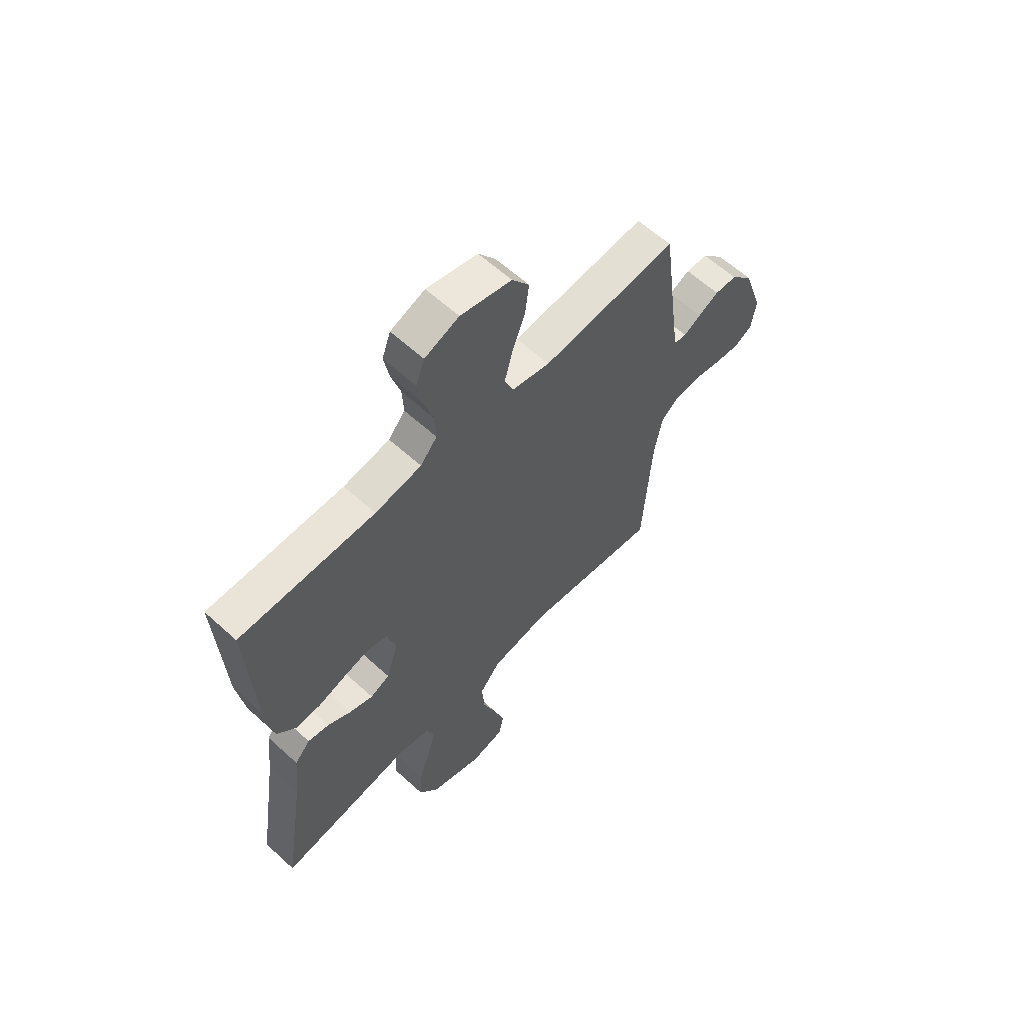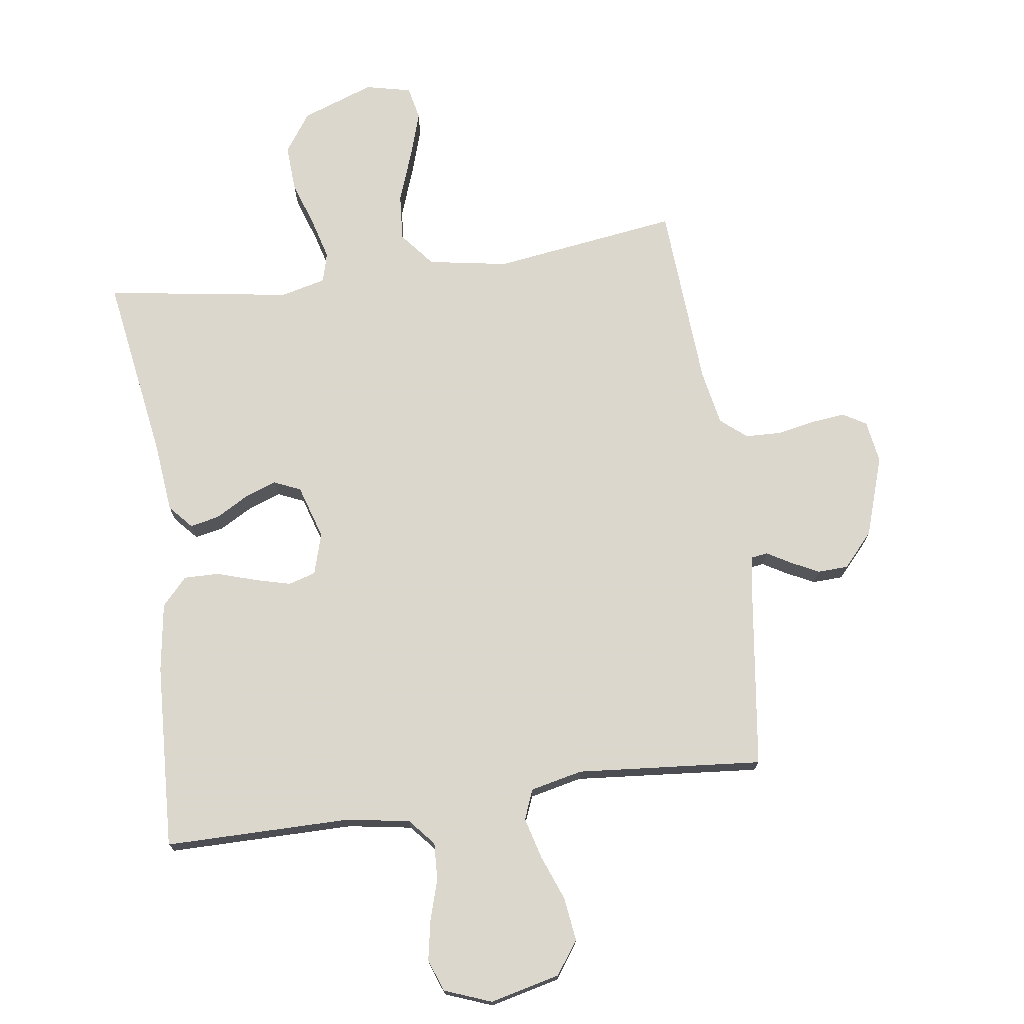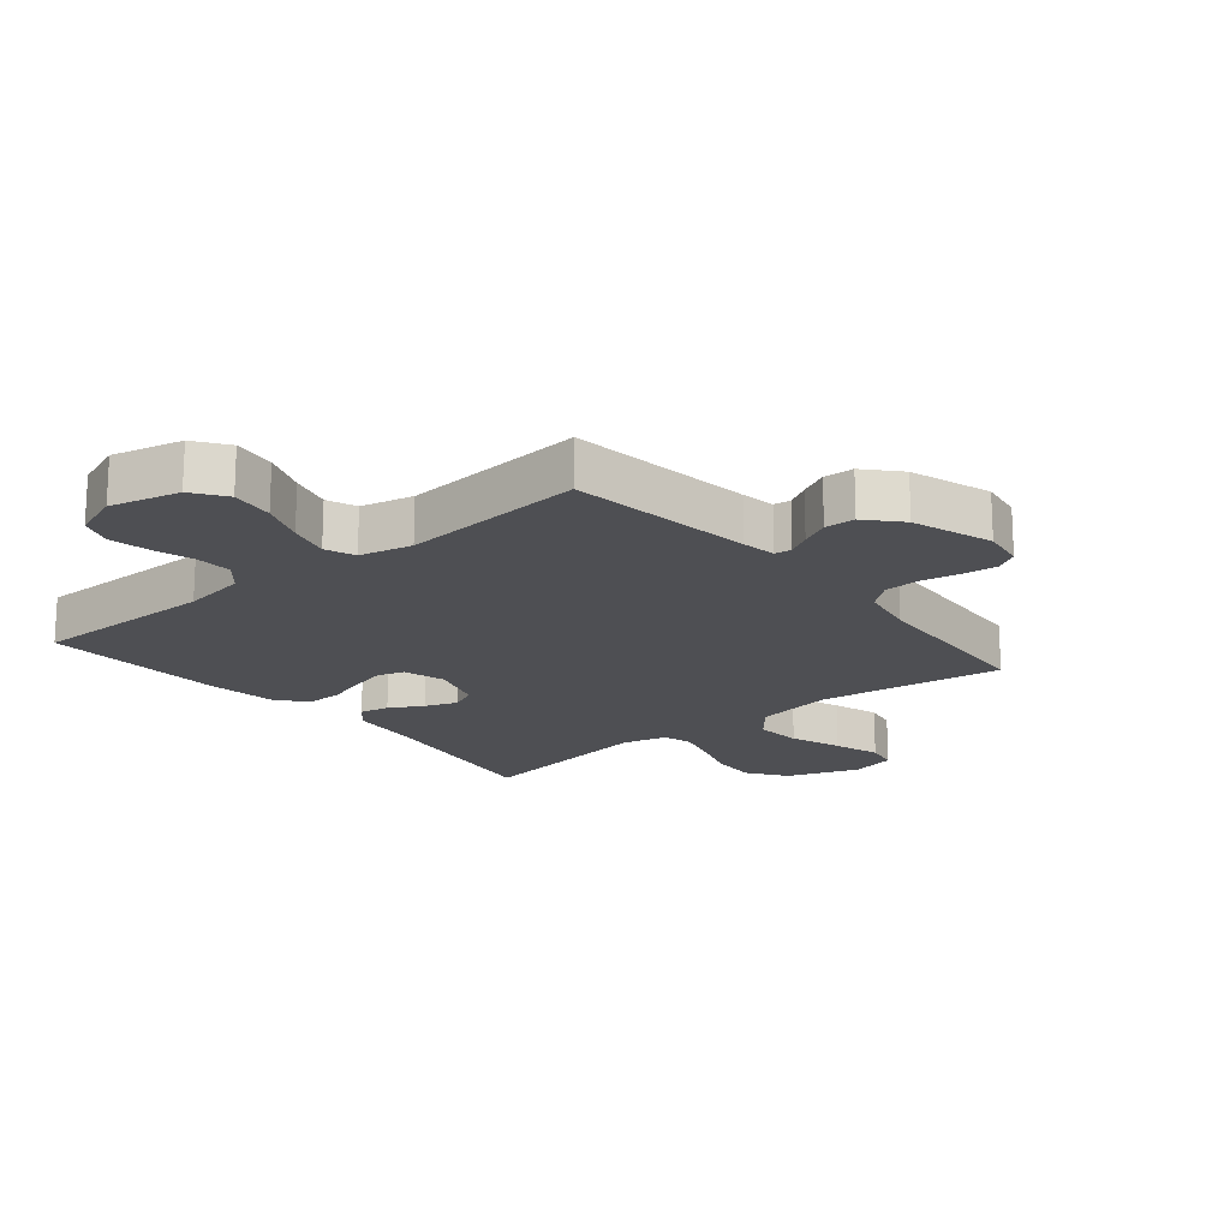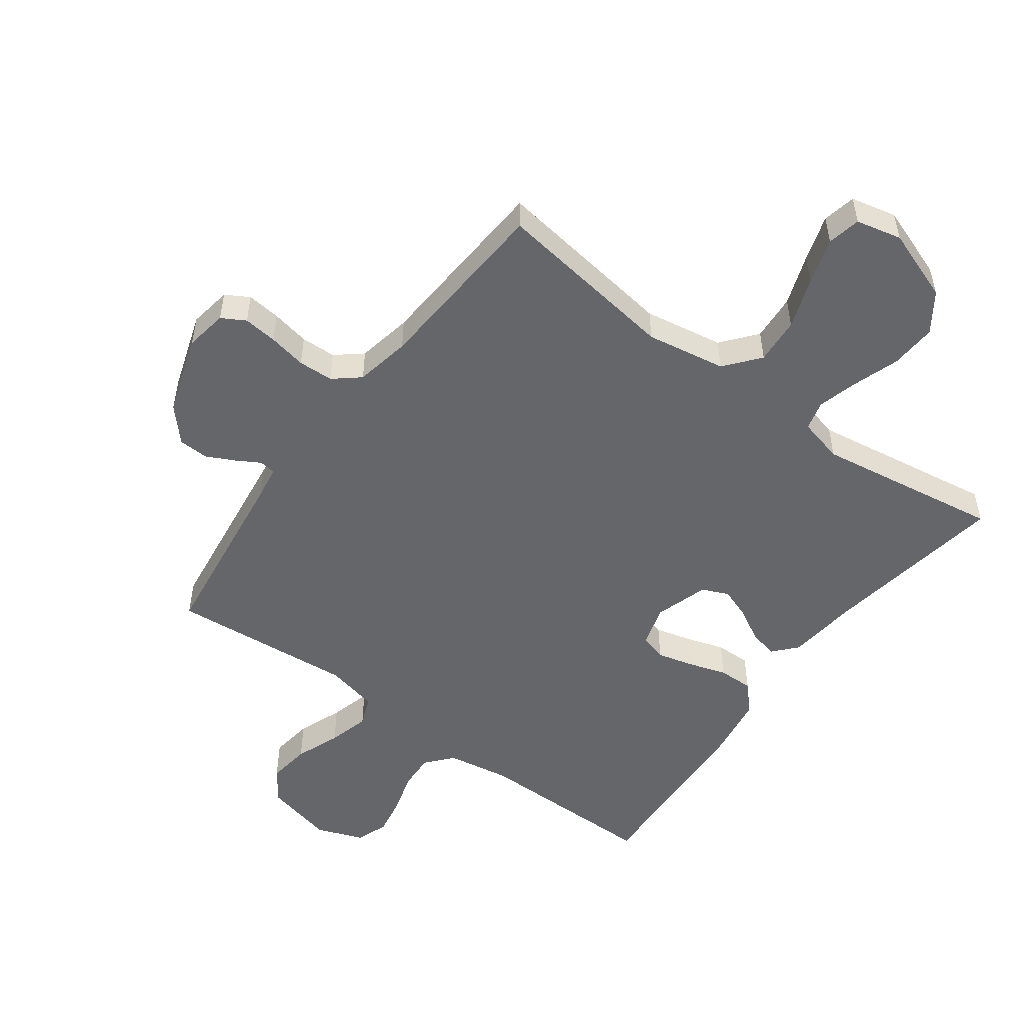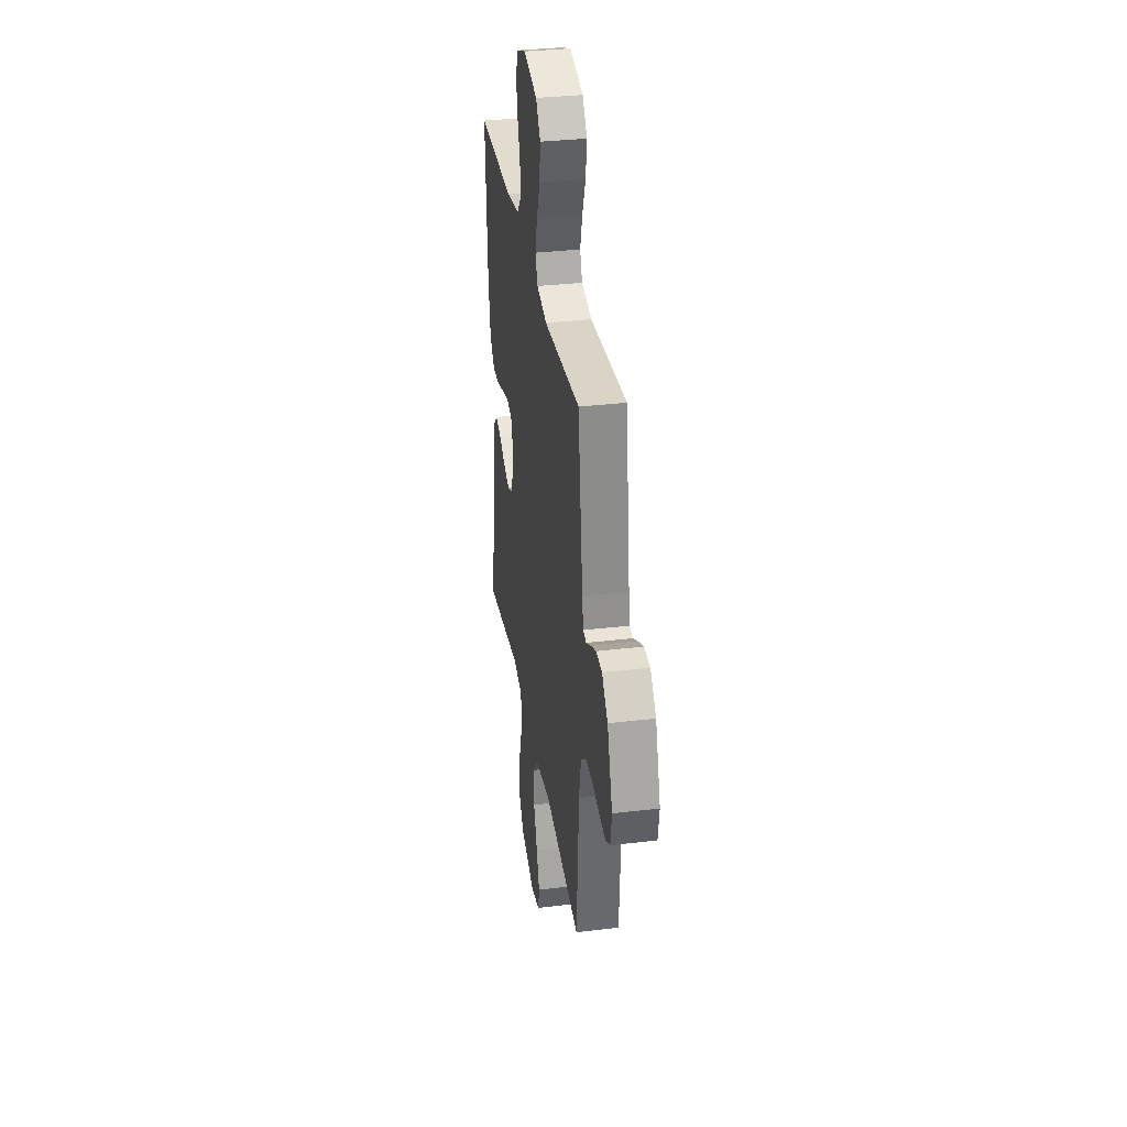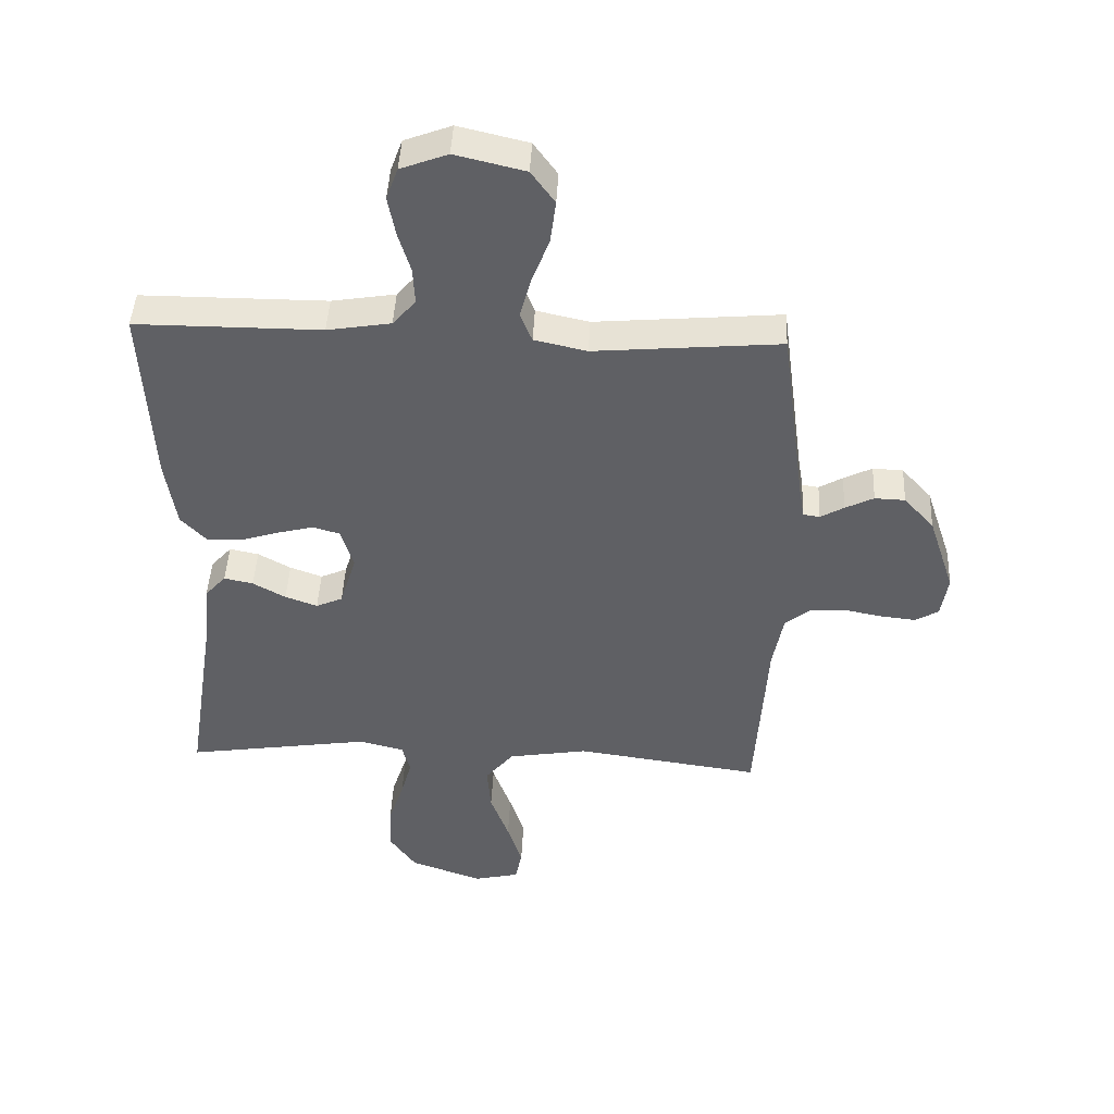
<metadata>
{"format":"obj","ext":"obj","renderer":"f3d","projection":"perspective","resolution":1024,"background":"white","views":[{"elev":61.1,"azim":-47.1,"up":"+Z"},{"elev":73.4,"azim":-8.0,"up":"+Y"},{"elev":-18.2,"azim":39.5,"up":"+Y"},{"elev":-51.7,"azim":143.6,"up":"+Y"},{"elev":34.0,"azim":80.8,"up":"+Z"},{"elev":44.9,"azim":2.7,"up":"+Z"}]}
</metadata>
<code>
v 0.5 0.07 -0.5
v 0.2 0.07 -0.458
v 0.071 0.07 -0.48
v 0.025 0.07 -0.536
v 0.031 0.07 -0.612
v 0.061 0.07 -0.695
v 0.085 0.07 -0.77
v 0.074 0.07 -0.824
v 0 0.07 -0.841
v -0.117 0.07 -0.799
v -0.161 0.07 -0.736
v -0.157 0.07 -0.661
v -0.132 0.07 -0.586
v -0.114 0.07 -0.52
v -0.127 0.07 -0.472
v -0.2 0.07 -0.454
v -0.5 0.07 -0.5
v -0.453 0.07 -0.2
v -0.441 0.07 -0.085
v -0.407 0.07 -0.047
v -0.36 0.07 -0.057
v -0.307 0.07 -0.087
v -0.255 0.07 -0.106
v -0.212 0.07 -0.087
v -0.185 0.07 0
v -0.205 0.07 0.067
v -0.249 0.07 0.08
v -0.307 0.07 0.065
v -0.37 0.07 0.045
v -0.427 0.07 0.044
v -0.468 0.07 0.088
v -0.485 0.07 0.2
v -0.5 0.07 0.5
v -0.2 0.07 0.5
v -0.097 0.07 0.517
v -0.06 0.07 0.56
v -0.063 0.07 0.62
v -0.083 0.07 0.686
v -0.095 0.07 0.75
v -0.076 0.07 0.802
v 0 0.07 0.831
v 0.113 0.07 0.804
v 0.151 0.07 0.751
v 0.142 0.07 0.681
v 0.114 0.07 0.608
v 0.096 0.07 0.541
v 0.115 0.07 0.493
v 0.2 0.07 0.474
v 0.5 0.07 0.5
v 0.54 0.07 0.2
v 0.549 0.07 0.145
v 0.576 0.07 0.141
v 0.614 0.07 0.163
v 0.66 0.07 0.186
v 0.709 0.07 0.184
v 0.758 0.07 0.13
v 0.801 0.07 0
v 0.79 0.07 -0.069
v 0.752 0.07 -0.091
v 0.697 0.07 -0.085
v 0.635 0.07 -0.073
v 0.578 0.07 -0.075
v 0.536 0.07 -0.11
v 0.519 0.07 -0.2
v 0.5 0 -0.5
v 0.2 0 -0.458
v 0.071 0 -0.48
v 0.025 0 -0.536
v 0.031 0 -0.612
v 0.061 0 -0.695
v 0.085 0 -0.77
v 0.074 0 -0.824
v 0 0 -0.841
v -0.117 0 -0.799
v -0.161 0 -0.736
v -0.157 0 -0.661
v -0.132 0 -0.586
v -0.114 0 -0.52
v -0.127 0 -0.472
v -0.2 0 -0.454
v -0.5 0 -0.5
v -0.453 0 -0.2
v -0.441 0 -0.085
v -0.407 0 -0.047
v -0.36 0 -0.057
v -0.307 0 -0.087
v -0.255 0 -0.106
v -0.212 0 -0.087
v -0.185 0 0
v -0.205 0 0.067
v -0.249 0 0.08
v -0.307 0 0.065
v -0.37 0 0.045
v -0.427 0 0.044
v -0.468 0 0.088
v -0.485 0 0.2
v -0.5 0 0.5
v -0.2 0 0.5
v -0.097 0 0.517
v -0.06 0 0.56
v -0.063 0 0.62
v -0.083 0 0.686
v -0.095 0 0.75
v -0.076 0 0.802
v 0 0 0.831
v 0.113 0 0.804
v 0.151 0 0.751
v 0.142 0 0.681
v 0.114 0 0.608
v 0.096 0 0.541
v 0.115 0 0.493
v 0.2 0 0.474
v 0.5 0 0.5
v 0.54 0 0.2
v 0.549 0 0.145
v 0.576 0 0.141
v 0.614 0 0.163
v 0.66 0 0.186
v 0.709 0 0.184
v 0.758 0 0.13
v 0.801 0 0
v 0.79 0 -0.069
v 0.752 0 -0.091
v 0.697 0 -0.085
v 0.635 0 -0.073
v 0.578 0 -0.075
v 0.536 0 -0.11
v 0.519 0 -0.2
f 58 59 60 61
f 56 57 58 61
f 56 61 62
f 55 56 62 63
f 52 53 54 55
f 48 49 50
f 47 48 50 51
f 42 43 44 45
f 42 45 46
f 41 42 46
f 40 41 46
f 37 38 39 40
f 37 40 46 47
f 31 32 33 34
f 31 34 35
f 28 29 30 31
f 27 28 31 35
f 26 27 35 36
f 19 20 21 22
f 18 19 22 23
f 16 17 18 23
f 15 16 23 24
f 10 11 12 13
f 10 13 14
f 9 10 14
f 5 6 7 8
f 5 8 9 14
f 64 1 2
f 63 64 2 3
f 52 55 63 3
f 36 37 47 51
f 25 26 36 51
f 4 5 14 15
f 24 25 51 52
f 15 24 52
f 3 4 15 52
f 125 124 123 122
f 125 122 121 120
f 126 125 120
f 127 126 120 119
f 119 118 117 116
f 114 113 112
f 115 114 112 111
f 109 108 107 106
f 110 109 106
f 110 106 105
f 110 105 104
f 104 103 102 101
f 111 110 104 101
f 98 97 96 95
f 99 98 95
f 95 94 93 92
f 99 95 92 91
f 100 99 91 90
f 86 85 84 83
f 87 86 83 82
f 87 82 81 80
f 88 87 80 79
f 77 76 75 74
f 78 77 74
f 78 74 73
f 72 71 70 69
f 78 73 72 69
f 66 65 128
f 67 66 128 127
f 67 127 119 116
f 115 111 101 100
f 115 100 90 89
f 79 78 69 68
f 116 115 89 88
f 116 88 79
f 116 79 68 67
f 1 65 66 2
f 2 66 67 3
f 3 67 68 4
f 4 68 69 5
f 5 69 70 6
f 6 70 71 7
f 7 71 72 8
f 8 72 73 9
f 9 73 74 10
f 10 74 75 11
f 11 75 76 12
f 12 76 77 13
f 13 77 78 14
f 14 78 79 15
f 15 79 80 16
f 16 80 81 17
f 17 81 82 18
f 18 82 83 19
f 19 83 84 20
f 20 84 85 21
f 21 85 86 22
f 22 86 87 23
f 23 87 88 24
f 24 88 89 25
f 25 89 90 26
f 26 90 91 27
f 27 91 92 28
f 28 92 93 29
f 29 93 94 30
f 30 94 95 31
f 31 95 96 32
f 32 96 97 33
f 33 97 98 34
f 34 98 99 35
f 35 99 100 36
f 36 100 101 37
f 37 101 102 38
f 38 102 103 39
f 39 103 104 40
f 40 104 105 41
f 41 105 106 42
f 42 106 107 43
f 43 107 108 44
f 44 108 109 45
f 45 109 110 46
f 46 110 111 47
f 47 111 112 48
f 48 112 113 49
f 49 113 114 50
f 50 114 115 51
f 51 115 116 52
f 52 116 117 53
f 53 117 118 54
f 54 118 119 55
f 55 119 120 56
f 56 120 121 57
f 57 121 122 58
f 58 122 123 59
f 59 123 124 60
f 60 124 125 61
f 61 125 126 62
f 62 126 127 63
f 63 127 128 64
f 64 128 65 1

</code>
